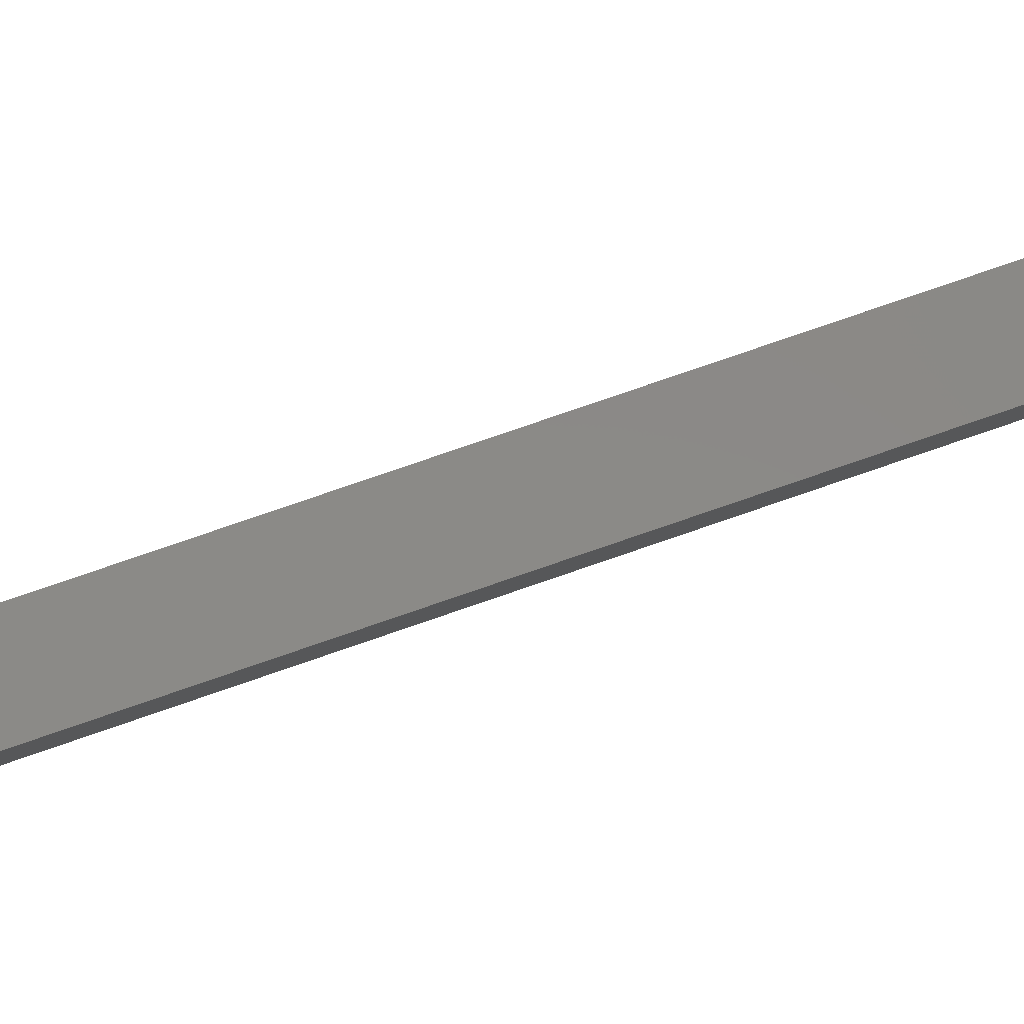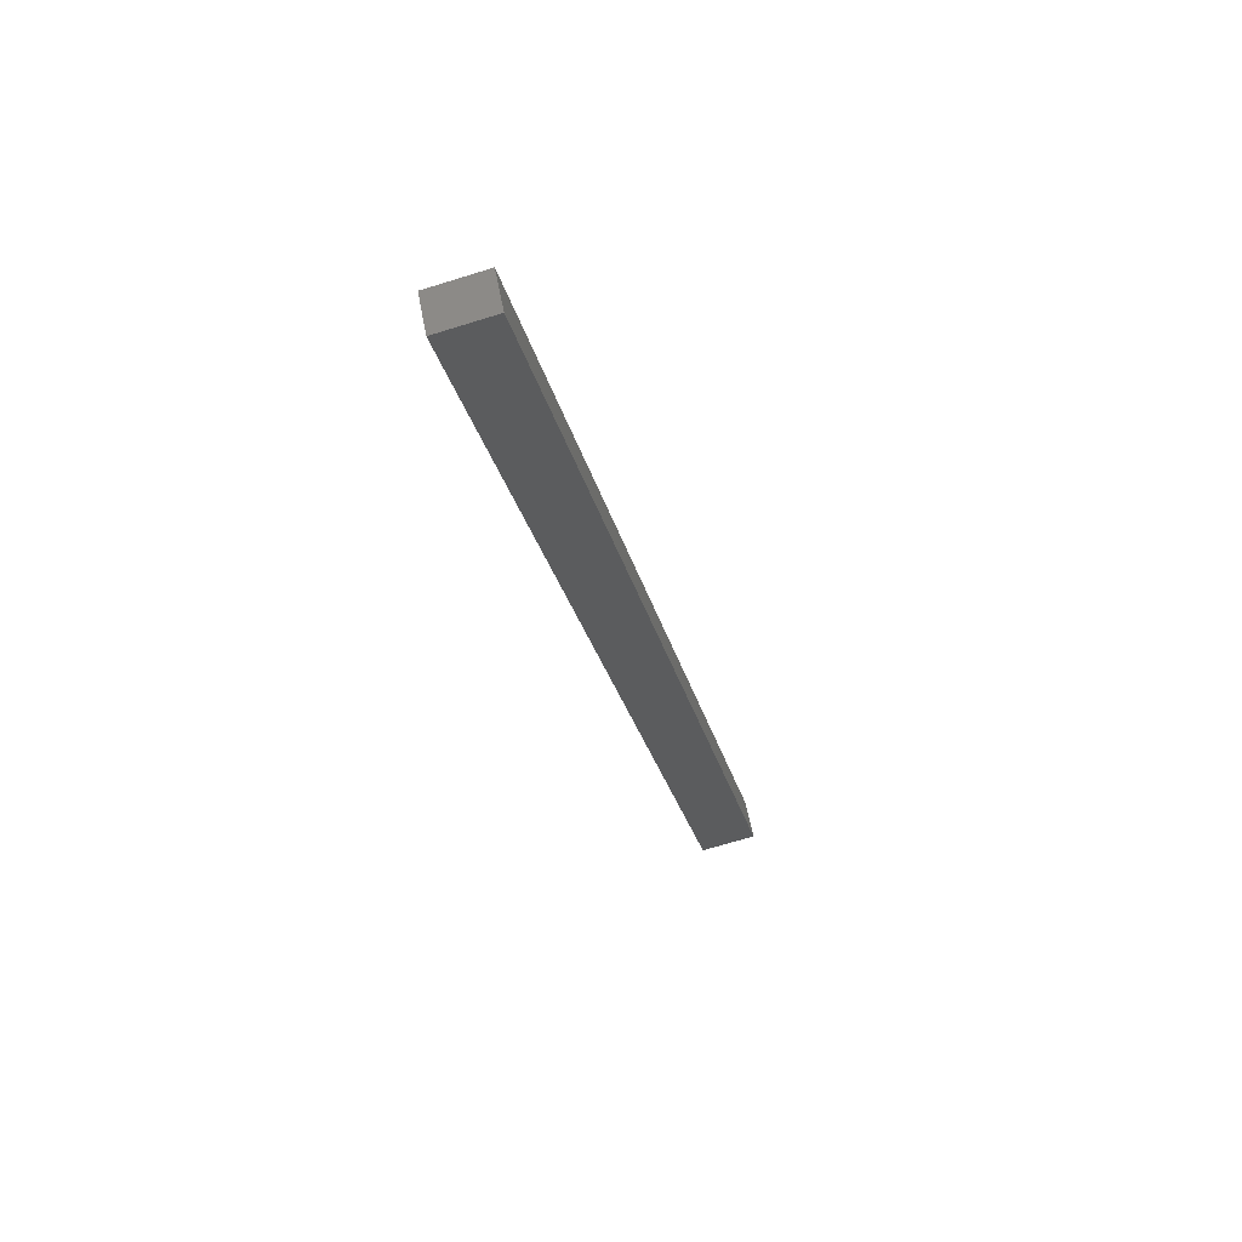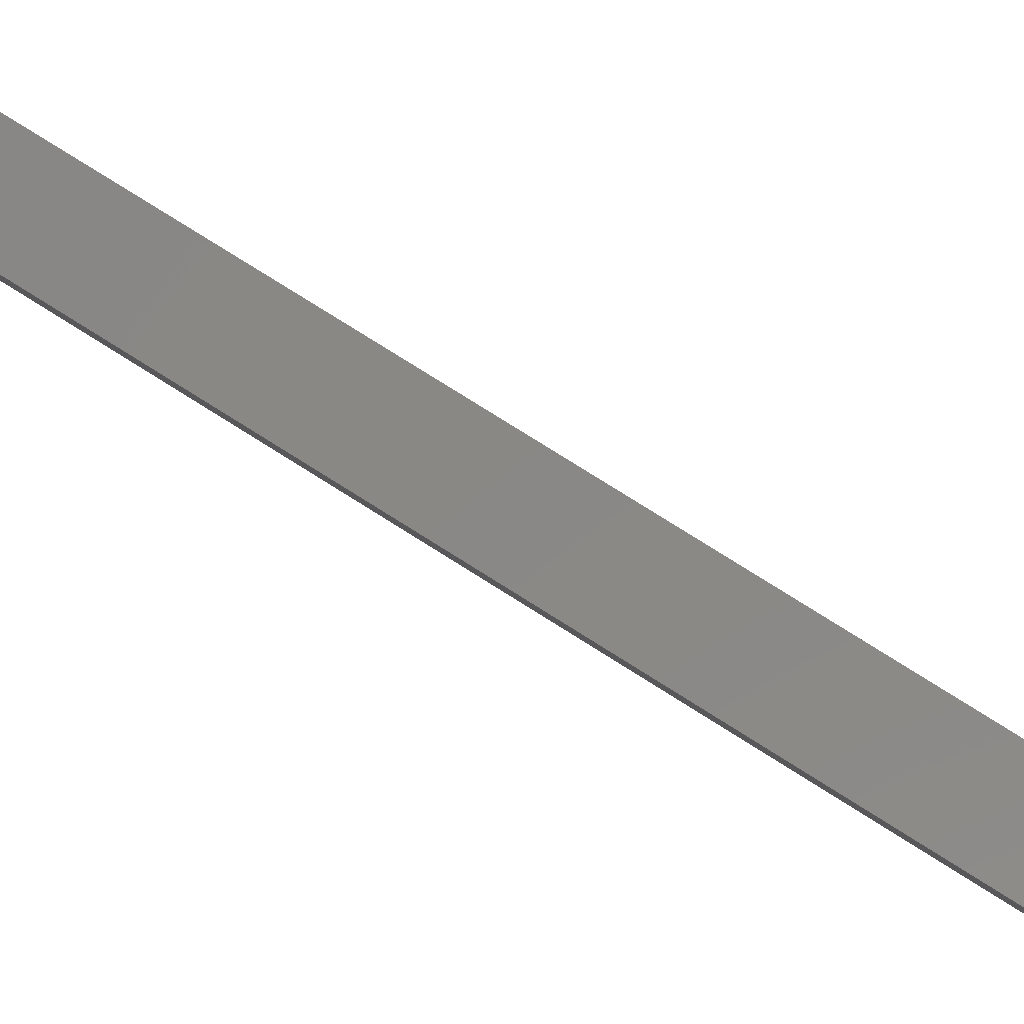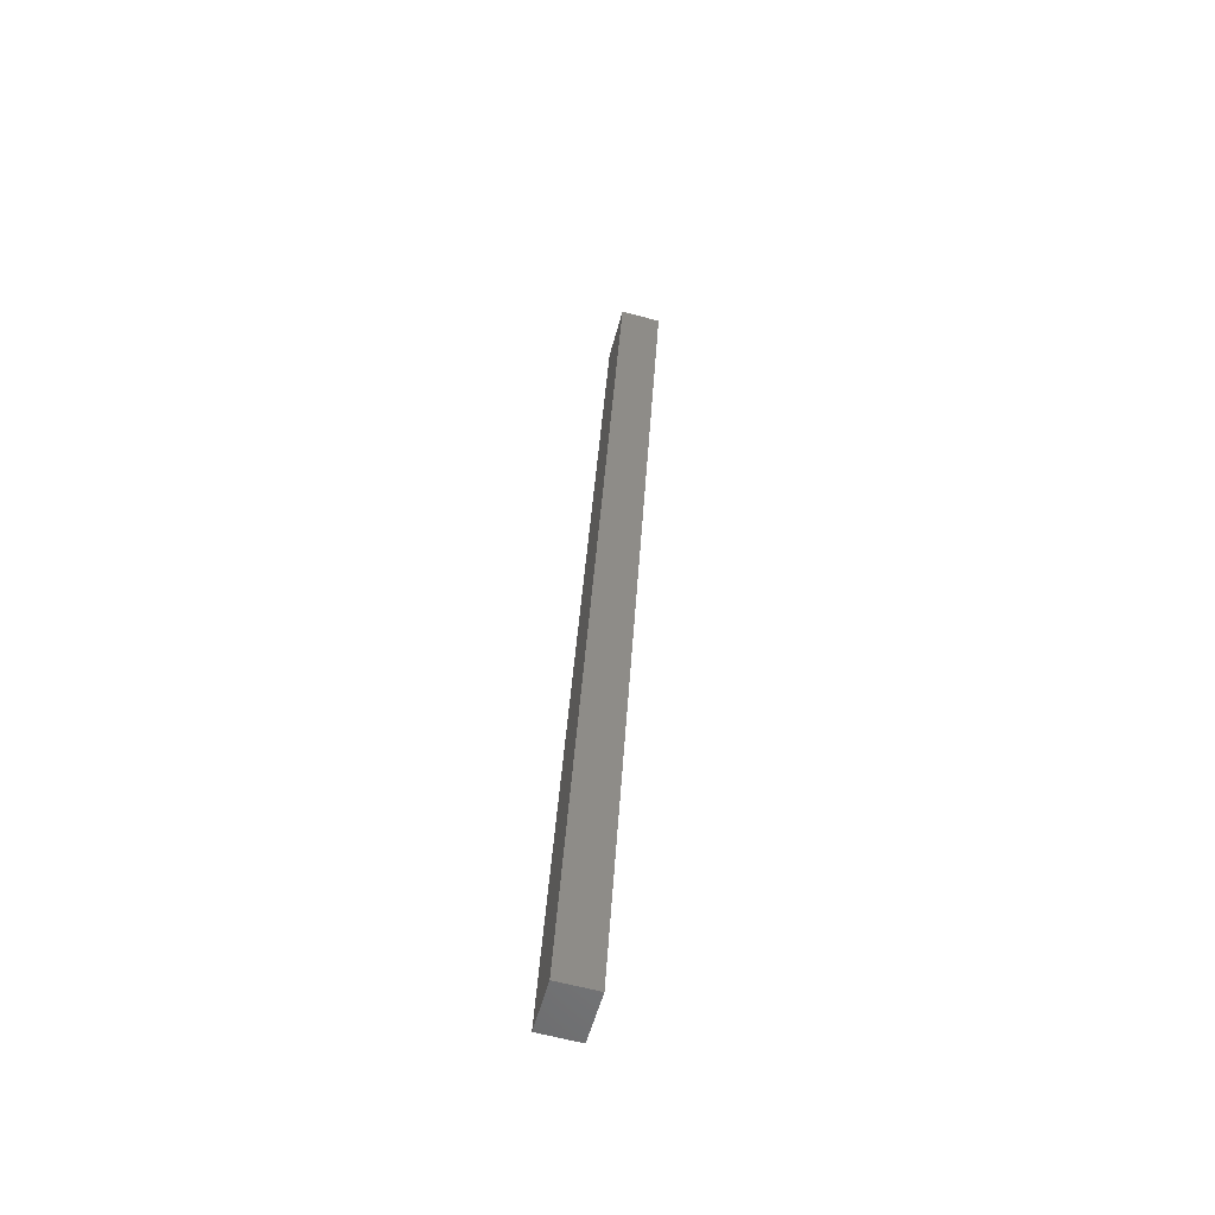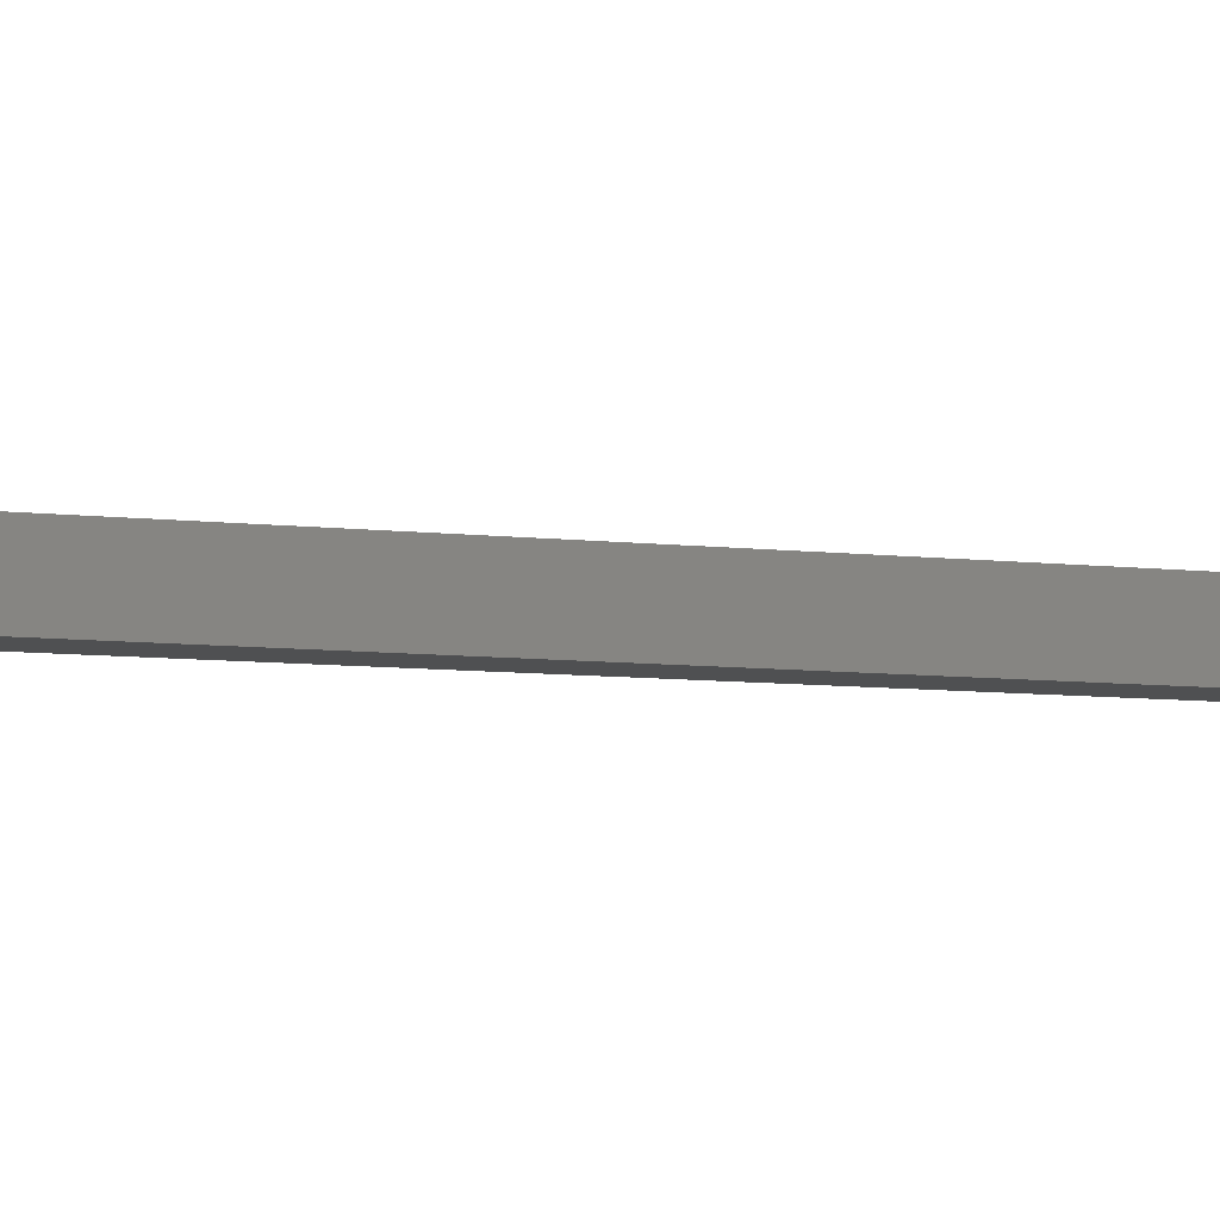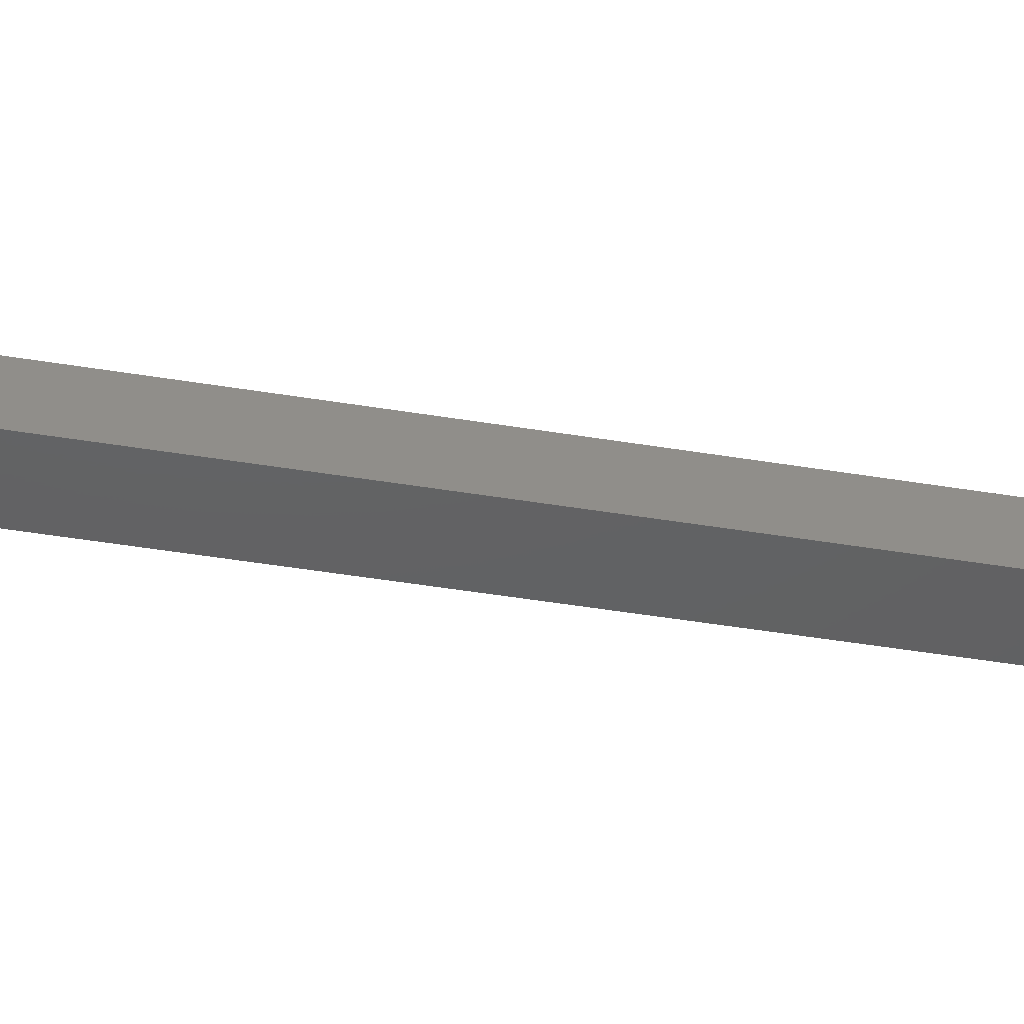
<metadata>
{"format":"stl","ext":"stl","renderer":"f3d","projection":"perspective","resolution":1024,"background":"white","views":[{"elev":74.0,"azim":-95.7,"up":"+Y"},{"elev":59.9,"azim":175.8,"up":"+Z"},{"elev":77.9,"azim":-44.3,"up":"+Y"},{"elev":-66.3,"azim":82.0,"up":"+Z"},{"elev":-11.9,"azim":-96.3,"up":"+Y"},{"elev":-36.8,"azim":92.4,"up":"+Y"}]}
</metadata>
<code>
# stl→obj: 10 verts, 16 faces
v 9193 1022 5282
v 9196 997.4 5282
v 9158 1018 5136
v 9161 993.4 5136
v 9128 989.4 5144
v 9267 1006 5735
v 9125 1014 5144
v 9264 1031 5735
v 9301 1010 5727
v 9298 1034 5727
f 1 2 3
f 3 2 4
f 5 6 7
f 7 6 8
f 4 2 5
f 5 2 6
f 6 2 9
f 7 3 5
f 5 3 4
f 3 7 1
f 1 7 8
f 10 1 8
f 9 10 6
f 6 10 8
f 2 1 9
f 9 1 10

</code>
